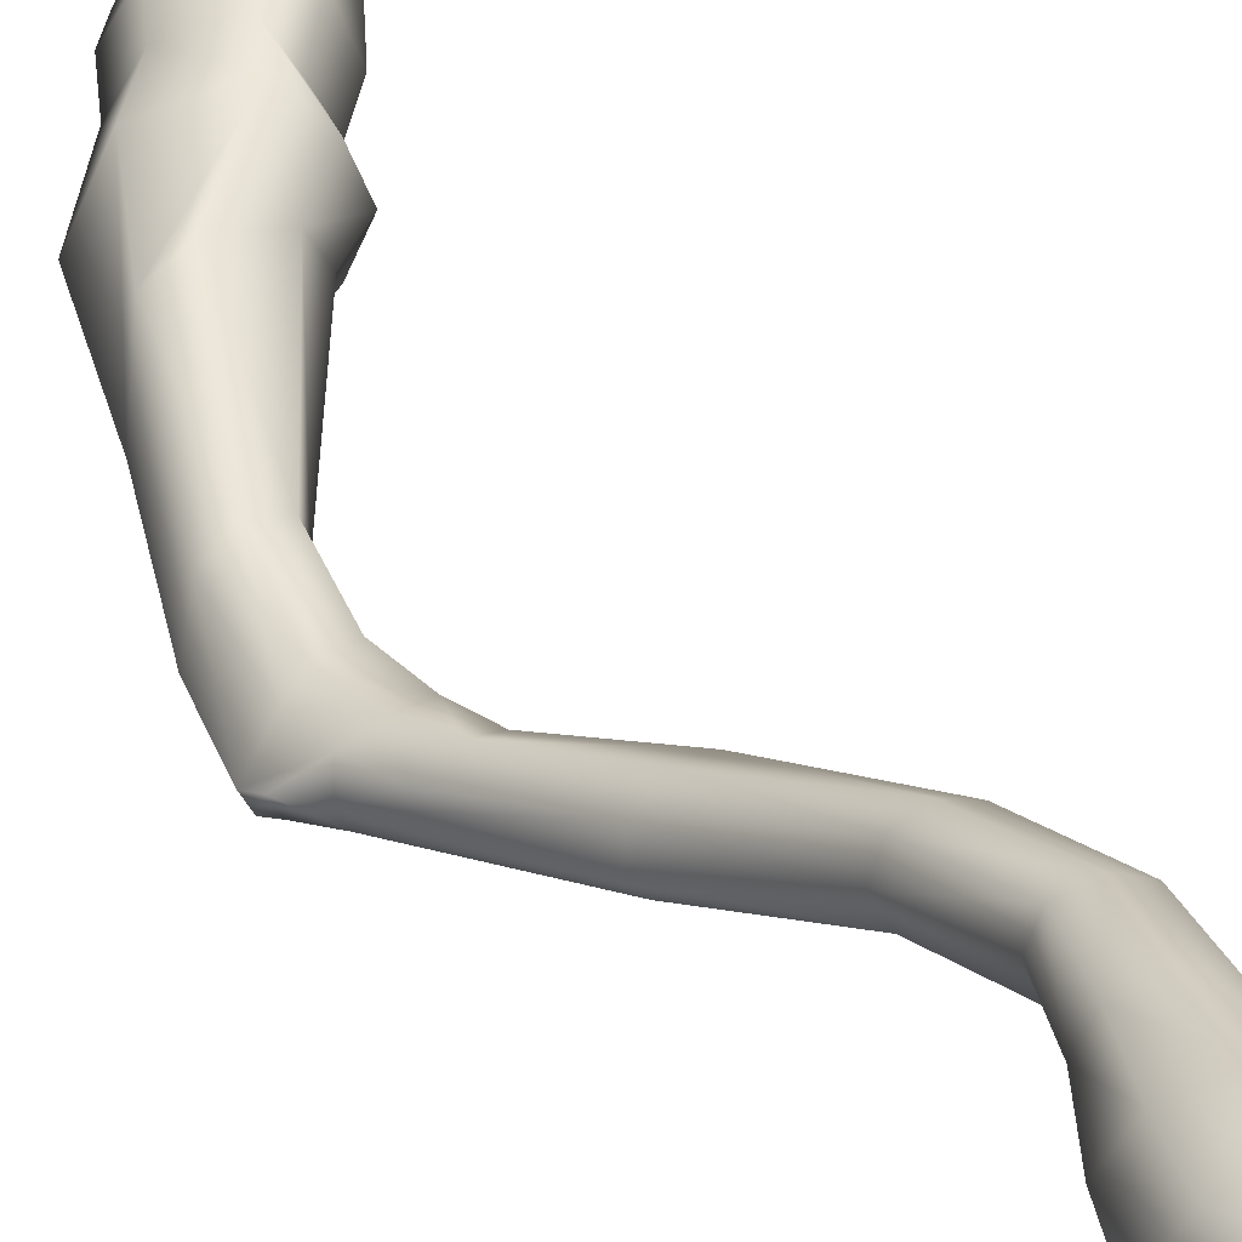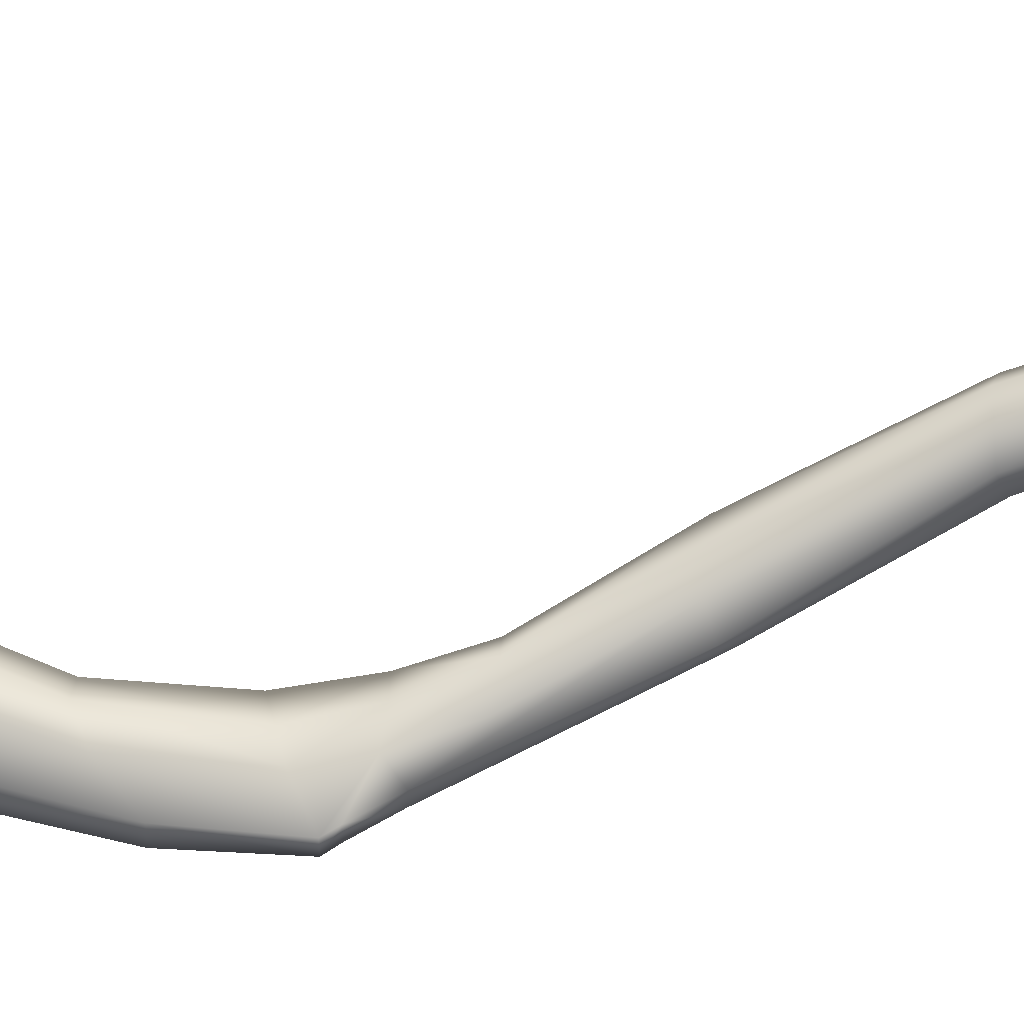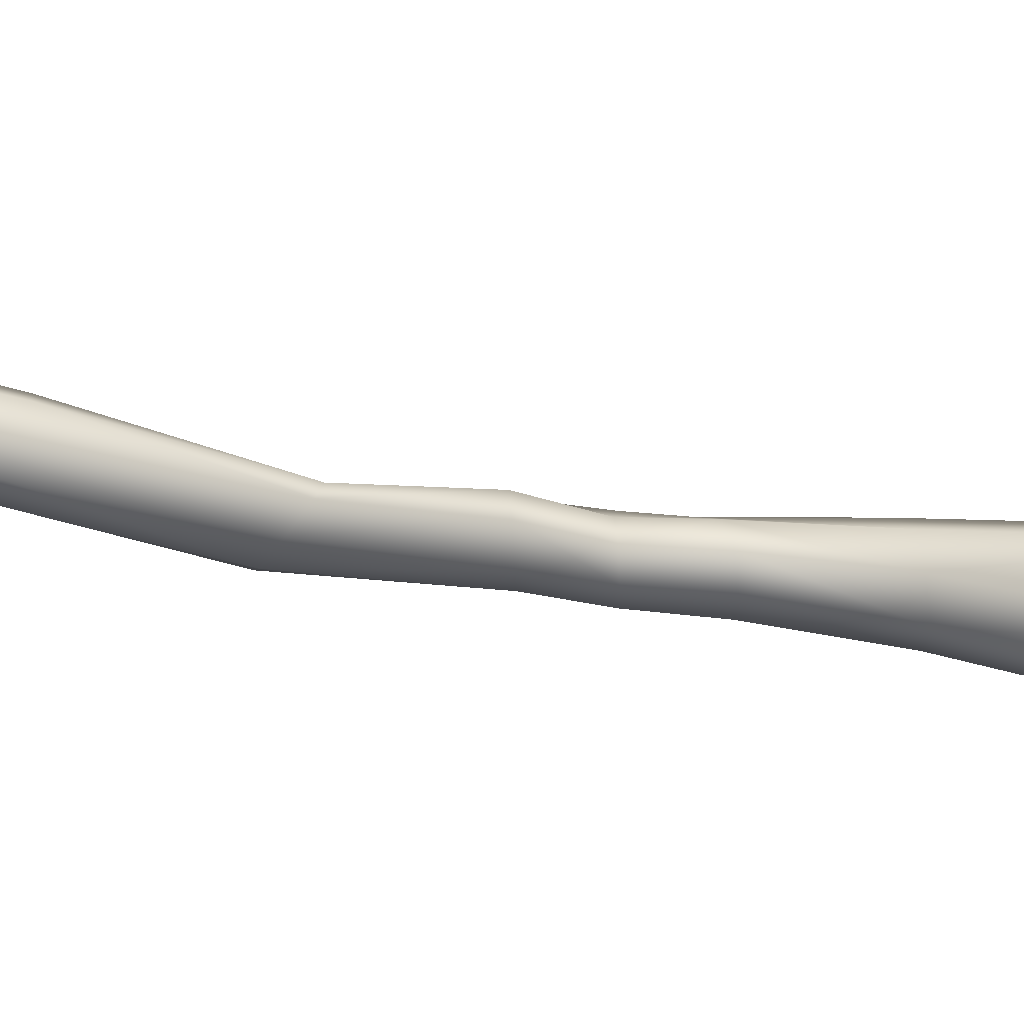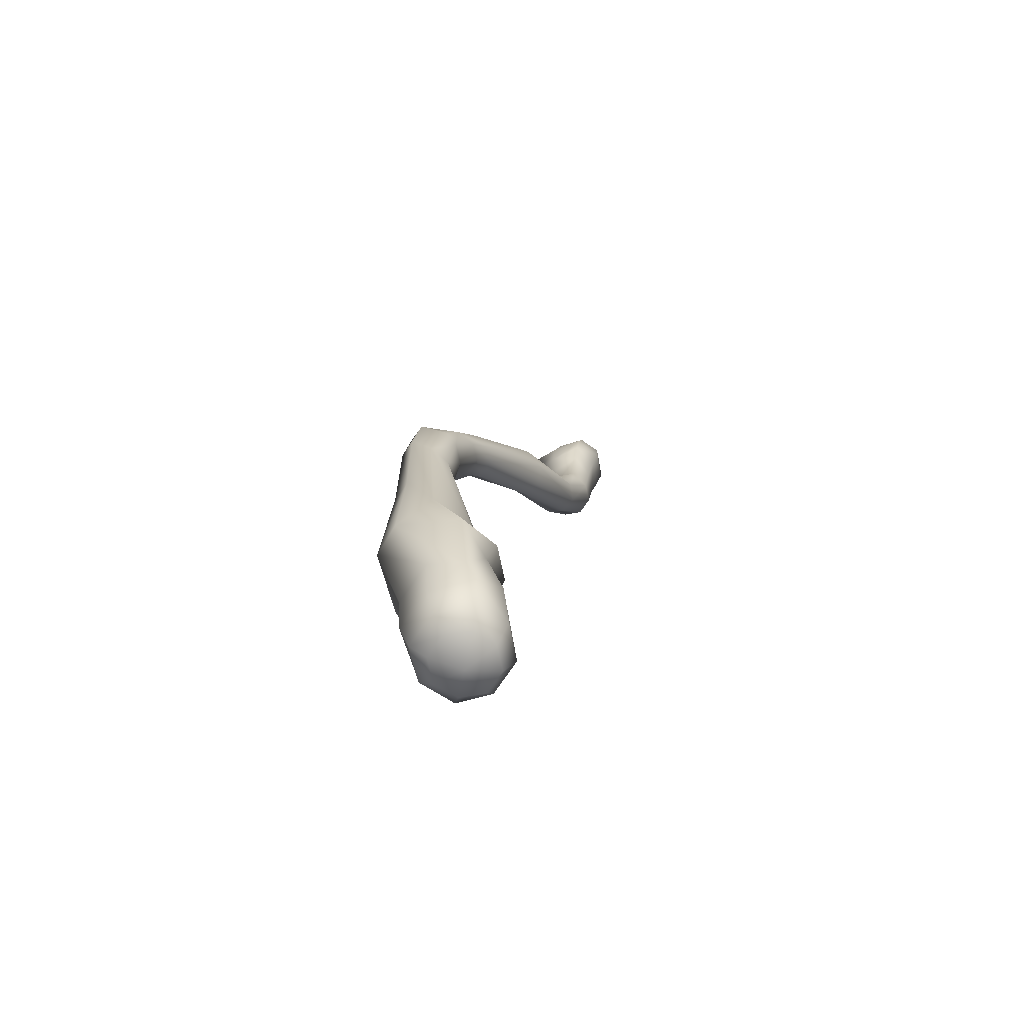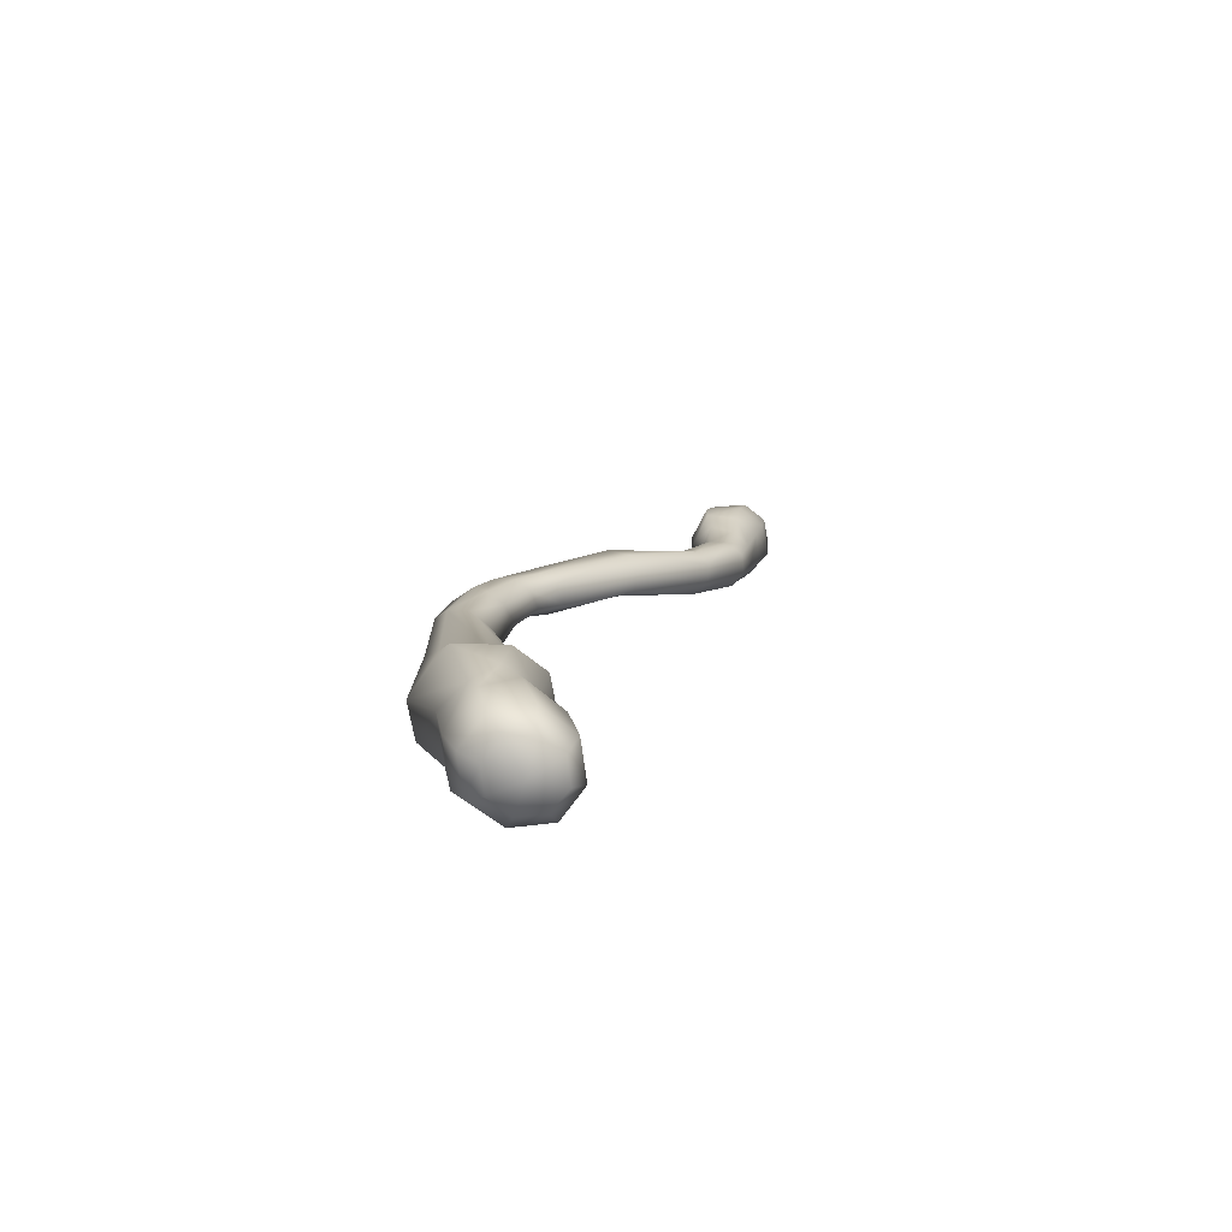
<metadata>
{"format":"obj","ext":"obj","renderer":"f3d","projection":"perspective","resolution":1024,"background":"white","views":[{"elev":39.0,"azim":167.9,"up":"+Z"},{"elev":34.8,"azim":109.1,"up":"+Z"},{"elev":34.7,"azim":-76.7,"up":"+Z"},{"elev":-67.6,"azim":169.2,"up":"+Y"},{"elev":-74.3,"azim":-150.6,"up":"+Y"}]}
</metadata>
<code>
g desert_tree_trunk02
v -1.911 10.61 1.693
v -1.87 10.4 1.46
v -1.708 10.43 1.538
v -1.911 10.61 1.693
v -2.031 10.4 1.543
v -1.87 10.4 1.46
v -1.911 10.61 1.693
v -2.098 10.43 1.704
v -2.031 10.4 1.543
v -1.911 10.61 1.693
v -2.033 10.47 1.871
v -2.098 10.43 1.704
v -1.911 10.61 1.693
v -1.874 10.49 1.935
v -2.033 10.47 1.871
v -1.911 10.61 1.693
v -1.711 10.49 1.859
v -1.874 10.49 1.935
v -1.911 10.61 1.693
v -1.631 10.47 1.701
v -1.711 10.49 1.859
v -1.911 10.61 1.693
v -1.708 10.43 1.538
v -1.631 10.47 1.701
v -1.483 9.913 1.342
v -1.708 10.43 1.538
v -1.87 10.4 1.46
v -1.777 9.856 1.159
v -2.031 10.4 1.543
v -1.676 9.279 0.9875
v -1.329 9.314 1.225
v -1.33 8.96 1.225
v -2.077 10.06 1.363
v -2.098 10.43 1.704
v -2.027 9.55 1.247
v -1.649 9.076 1.02
v -2.195 10.09 1.662
v -2.033 10.47 1.871
v -2.164 9.589 1.6
v -2.083 10.19 1.993
v -1.874 10.49 1.935
v -1.639 8.855 1.122
v -1.379 8.621 1.255
v -1.37 8.072 1.217
v -1.947 9.103 1.235
v -2.037 9.747 2
v -1.801 10.25 2.109
v -1.711 10.49 1.859
v -1.858 8.63 1.259
v -1.591 8.239 1.139
v -2.067 9.093 1.544
v -1.712 9.823 2.136
v -1.504 10.23 1.943
v -1.631 10.47 1.701
v -1.952 8.563 1.496
v -1.95 9.199 1.881
v -1.361 9.778 1.927
v -1.327 10.22 1.657
v -1.708 10.43 1.538
v -1.483 9.913 1.342
v -1.329 9.314 1.225
v -1.134 9.76 1.595
v -1.657 9.255 2.001
v -1.854 8.581 1.74
v -1.166 9.224 1.538
v -1.33 8.96 1.225
v -1.379 8.621 1.255
v -1.348 9.231 1.833
v -1.618 8.603 1.836
v -1.267 8.632 1.497
v -1.378 8.615 1.729
v -1.282 8.014 1.413
v -1.37 8.072 1.217
v -1.067 7.218 0.8615
v -1.366 7.978 1.609
v -1.572 7.95 1.689
v -1.779 7.945 1.605
v -0.9653 7.165 1.036
v -1.037 7.122 1.246
v -0.325 6.071 0.2607
v -0.4301 6.134 0.1976
v 0.4818 4.861 -0.3834
v -0.3666 5.992 0.4762
v -1.219 7.061 1.33
v -1.866 7.967 1.408
v 0.5508 4.895 -0.221
v -0.5473 5.901 0.6237
v -1.424 7.049 1.271
v -1.783 8.039 1.213
v -1.534 7.097 1.104
v -0.7468 5.896 0.6694
v 0.3036 5.179 0.0791
v -1.475 7.186 0.9218
v -0.9093 5.99 0.5503
v 0.08748 5.176 0.2728
v -1.302 7.291 0.8535
v -1.067 7.218 0.8615
v -0.4301 6.134 0.1976
v -0.8886 6.126 0.3355
v -0.698 6.208 0.1804
v -0.09858 5.118 0.2403
v 0.1388 5.099 -0.3159
v 0.4818 4.861 -0.3834
v 0.7062 4.632 -0.4753
v -0.153 5.09 -0.007209
v -0.07537 5.103 -0.1903
v 0.344 4.675 -0.4711
v 0.1254 4.647 -0.3565
v 0.04174 4.628 -0.1616
v 0.07786 4.642 0.05433
v 0.4861 4.27 -0.5797
v 0.807 4.56 -0.4994
v 0.8983 3.75 -0.5914
v 0.353 4.122 -0.4972
v 0.265 4.093 -0.2922
v 0.6662 3.364 -0.6832
v 0.2961 4.71 0.04999
v 0.2843 4.106 -0.04194
v 0.4464 3.224 -0.5987
v 0.5777 1.7 -0.7218
v 0.8895 2.383 -0.5872
v 0.9441 1.079 -0.5983
v 0.08288 1.368 -0.5507
v 0.344 3.165 -0.3785
v 0.5189 4.247 -0.03946
v 0.517 4.748 -0.06765
v 0.2747 0.8152 -0.9227
v -0.09058 1.328 -0.2916
v 0.395 3.22 -0.1014
v 0.6642 4.351 -0.1439
v 0.779 4.66 -0.3096
v 0.7062 4.632 -0.4753
v 0.807 4.56 -0.4994
v 0.882 4.588 -0.3267
v 0.6471 3.291 -0.0317
v 0.05859 1.386 0.003594
v 0.9836 3.786 -0.3735
v 0.8983 3.75 -0.5914
v 0.8895 2.383 -0.5872
v 0.863 3.47 -0.1377
v 0.5356 1.678 0.2463
v 0.9862 2.417 -0.325
v 0.8378 1.817 0.09262
v 1.082 1.113 -0.202
v 0.9441 1.079 -0.5983
v 0.5671 0.2529 -0.5807
v 0.7809 0.9604 0.3524
v 0.105 0.9554 0.5389
v -0.179 1.048 0.2183
v 0.771 0.2977 -0.0873
v 0.5635 0.4183 0.3732
v 0.7281 -0.1473 0.003437
v 0.5226 -0.1836 -0.4858
v 0.4398 -0.4086 -0.3565
v 0.6124 -0.3882 0.05897
v 0.5202 -0.01989 0.4535
v 0.4397 -0.343 0.468
v 0.05379 0.04888 0.667
v 0.03025 -0.3158 0.6513
v 0.1197 0.4973 0.5799
v -0.2603 0.2436 0.4778
v -0.3428 -0.2656 0.4931
v -0.06609 0.7604 0.3459
v -0.4259 0.2563 -0.009647
v -0.5081 -0.2738 0.07547
v -0.326 1.036 -0.2001
v -0.256 0.1832 -0.4973
v -0.3427 -0.3075 -0.3482
v -0.1888 0.7844 -0.1163
v -0.1666 1.001 -0.6011
v -0.05573 0.6932 -0.5693
v 0.05414 -0.1341 -0.6867
v 0.03034 -0.397 -0.5229
v 0.1845 0.2597 -0.6783
v 0.5671 0.2529 -0.5807
v 0.5226 -0.1836 -0.4858
v 0.4398 -0.4086 -0.3565
v 0.0224 -0.521 -0.2988
v 0.2984 -0.5201 -0.1894
v 0.4398 -0.4086 -0.3565
v 0.0224 -0.5968 0.1122
v 0.03034 -0.397 -0.5229
v 0.6124 -0.3882 0.05897
v -0.2536 -0.5114 -0.1767
v -0.3427 -0.3075 -0.3482
v 0.4127 -0.5093 0.08746
v 0.4397 -0.343 0.468
v -0.3679 -0.4972 0.1052
v -0.5081 -0.2738 0.07547
v 0.2984 -0.4964 0.3673
v 0.03025 -0.3158 0.6513
v -0.2536 -0.4864 0.382
v -0.3428 -0.2656 0.4931
v 0.0224 -0.487 0.4893
g desert_tree_trunk02_0
f 3 2 1
f 6 5 4
f 9 8 7
f 12 11 10
f 15 14 13
f 18 17 16
f 21 20 19
f 24 23 22
f 27 26 25
f 28 27 25
f 29 27 28
f 30 28 25
f 31 30 25
f 30 31 32
f 33 29 28
f 34 29 33
f 30 35 28
f 35 33 28
f 36 30 32
f 35 30 36
f 37 34 33
f 38 34 37
f 35 39 33
f 39 37 33
f 40 38 37
f 41 38 40
f 42 36 32
f 43 42 32
f 42 43 44
f 45 35 36
f 39 35 45
f 39 46 37
f 46 40 37
f 47 41 40
f 48 41 47
f 42 49 36
f 49 45 36
f 50 42 44
f 49 42 50
f 51 39 45
f 46 39 51
f 46 52 40
f 52 47 40
f 53 48 47
f 54 48 53
f 49 55 45
f 55 51 45
f 56 46 51
f 52 46 56
f 52 57 47
f 57 53 47
f 58 54 53
f 59 54 58
f 60 59 58
f 61 60 58
f 62 58 53
f 62 61 58
f 57 62 53
f 57 52 63
f 63 52 56
f 64 56 51
f 55 64 51
f 61 62 65
f 66 61 65
f 67 66 65
f 62 57 68
f 65 62 68
f 68 57 63
f 69 63 56
f 64 69 56
f 70 67 65
f 70 65 68
f 71 68 63
f 69 71 63
f 71 70 68
f 67 70 72
f 73 67 72
f 74 73 72
f 70 71 75
f 72 70 75
f 71 69 76
f 75 71 76
f 69 64 77
f 76 69 77
f 78 74 72
f 78 72 75
f 79 75 76
f 79 78 75
f 74 78 80
f 81 74 80
f 82 81 80
f 80 78 83
f 78 79 83
f 84 79 76
f 84 76 77
f 77 64 85
f 64 55 85
f 86 82 80
f 86 80 83
f 83 79 87
f 79 84 87
f 88 84 77
f 88 77 85
f 85 55 89
f 55 49 89
f 89 49 50
f 90 85 89
f 90 88 85
f 84 88 91
f 87 84 91
f 92 83 87
f 92 86 83
f 93 89 50
f 93 90 89
f 88 90 94
f 91 88 94
f 95 87 91
f 95 92 87
f 96 93 50
f 96 50 44
f 97 96 44
f 96 97 98
f 90 93 99
f 94 90 99
f 93 96 100
f 100 96 98
f 99 93 100
f 101 91 94
f 101 95 91
f 102 100 98
f 103 102 98
f 102 103 104
f 105 94 99
f 105 101 94
f 106 99 100
f 102 106 100
f 106 105 99
f 107 102 104
f 106 102 107
f 105 106 108
f 108 106 107
f 101 105 109
f 109 105 108
f 95 101 110
f 110 101 109
f 111 107 104
f 112 111 104
f 111 112 113
f 114 108 107
f 111 114 107
f 115 109 108
f 114 115 108
f 116 111 113
f 114 111 116
f 117 95 110
f 92 95 117
f 118 110 109
f 115 118 109
f 115 114 119
f 119 114 116
f 120 116 113
f 121 120 113
f 120 121 122
f 120 123 116
f 123 119 116
f 124 115 119
f 118 115 124
f 118 125 110
f 125 117 110
f 126 92 117
f 86 92 126
f 127 120 122
f 123 120 127
f 123 128 119
f 128 124 119
f 129 118 124
f 125 118 129
f 125 130 117
f 130 126 117
f 131 86 126
f 82 86 131
f 132 82 131
f 133 132 131
f 134 131 126
f 134 133 131
f 130 134 126
f 130 125 135
f 135 125 129
f 136 129 124
f 128 136 124
f 133 134 137
f 138 133 137
f 139 138 137
f 134 130 140
f 137 134 140
f 140 130 135
f 141 135 129
f 136 141 129
f 142 139 137
f 142 137 140
f 143 140 135
f 141 143 135
f 143 142 140
f 139 142 144
f 145 139 144
f 146 145 144
f 142 143 147
f 144 142 147
f 143 141 148
f 147 143 148
f 141 136 149
f 148 141 149
f 150 146 144
f 150 144 147
f 151 147 148
f 151 150 147
f 146 150 152
f 153 146 152
f 154 153 152
f 155 154 152
f 152 150 156
f 155 152 156
f 150 151 156
f 157 155 156
f 157 156 158
f 156 151 158
f 159 157 158
f 160 151 148
f 151 160 158
f 160 148 149
f 159 158 161
f 158 160 161
f 162 159 161
f 163 160 149
f 160 163 161
f 162 161 164
f 161 163 164
f 165 162 164
f 163 149 166
f 149 136 166
f 136 128 166
f 165 164 167
f 168 165 167
f 163 169 164
f 169 163 166
f 164 169 167
f 166 128 170
f 169 166 170
f 128 123 170
f 170 123 127
f 171 169 170
f 169 171 167
f 171 170 127
f 168 167 172
f 167 171 172
f 173 168 172
f 174 171 127
f 171 174 172
f 174 127 122
f 175 174 122
f 174 175 176
f 172 174 176
f 173 172 176
f 177 173 176
f 180 179 178
f 178 179 181
f 182 180 178
f 180 183 179
f 182 178 184
f 184 178 181
f 185 182 184
f 183 186 179
f 179 186 181
f 183 187 186
f 185 184 188
f 188 184 181
f 189 185 188
f 187 190 186
f 186 190 181
f 187 191 190
f 189 188 192
f 192 188 181
f 193 189 192
f 191 194 190
f 190 194 181
f 194 192 181
f 193 192 194
f 191 193 194

</code>
